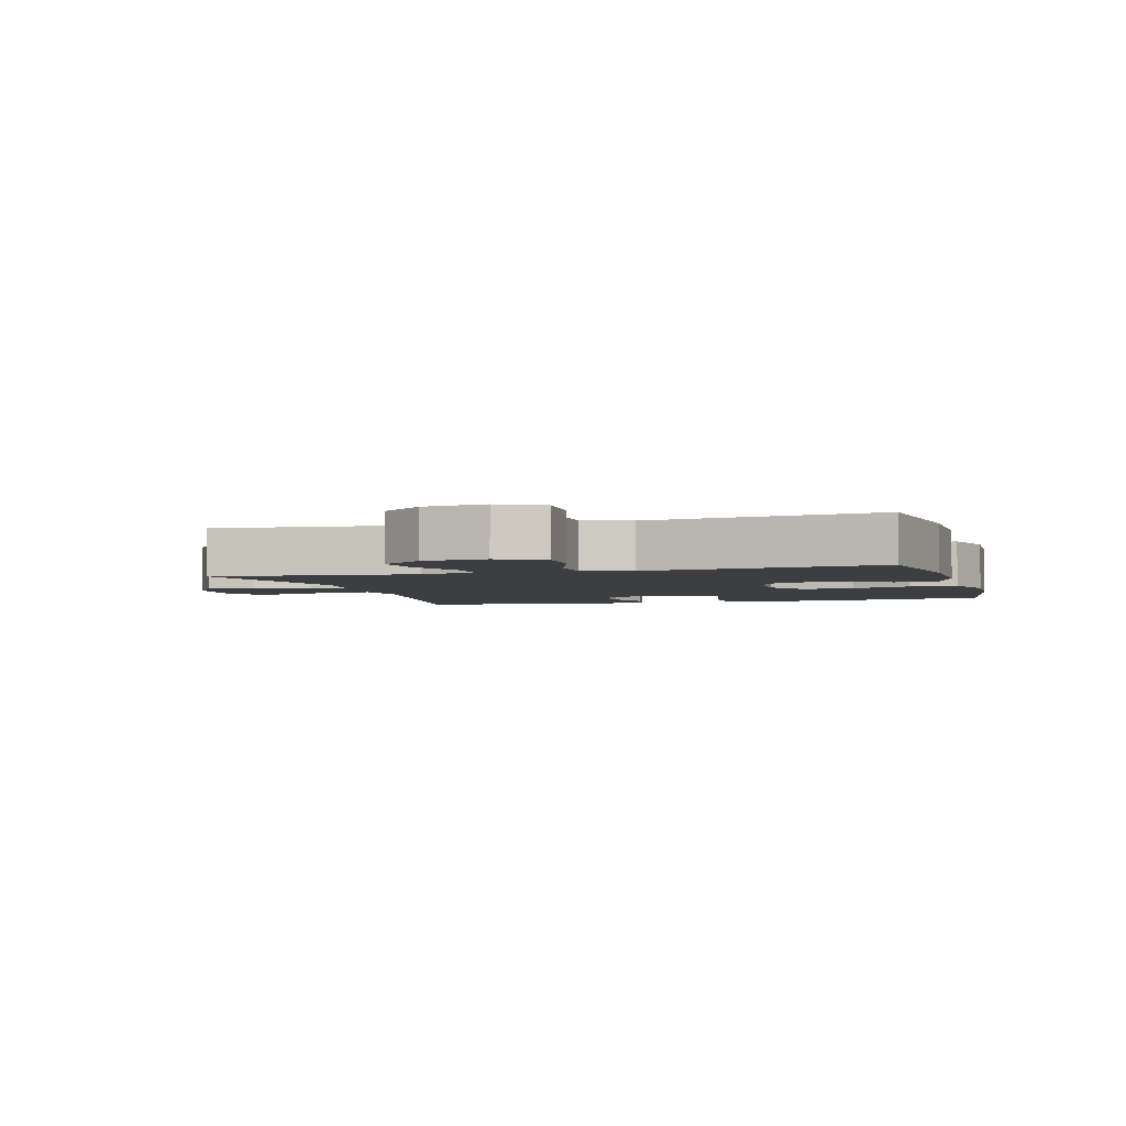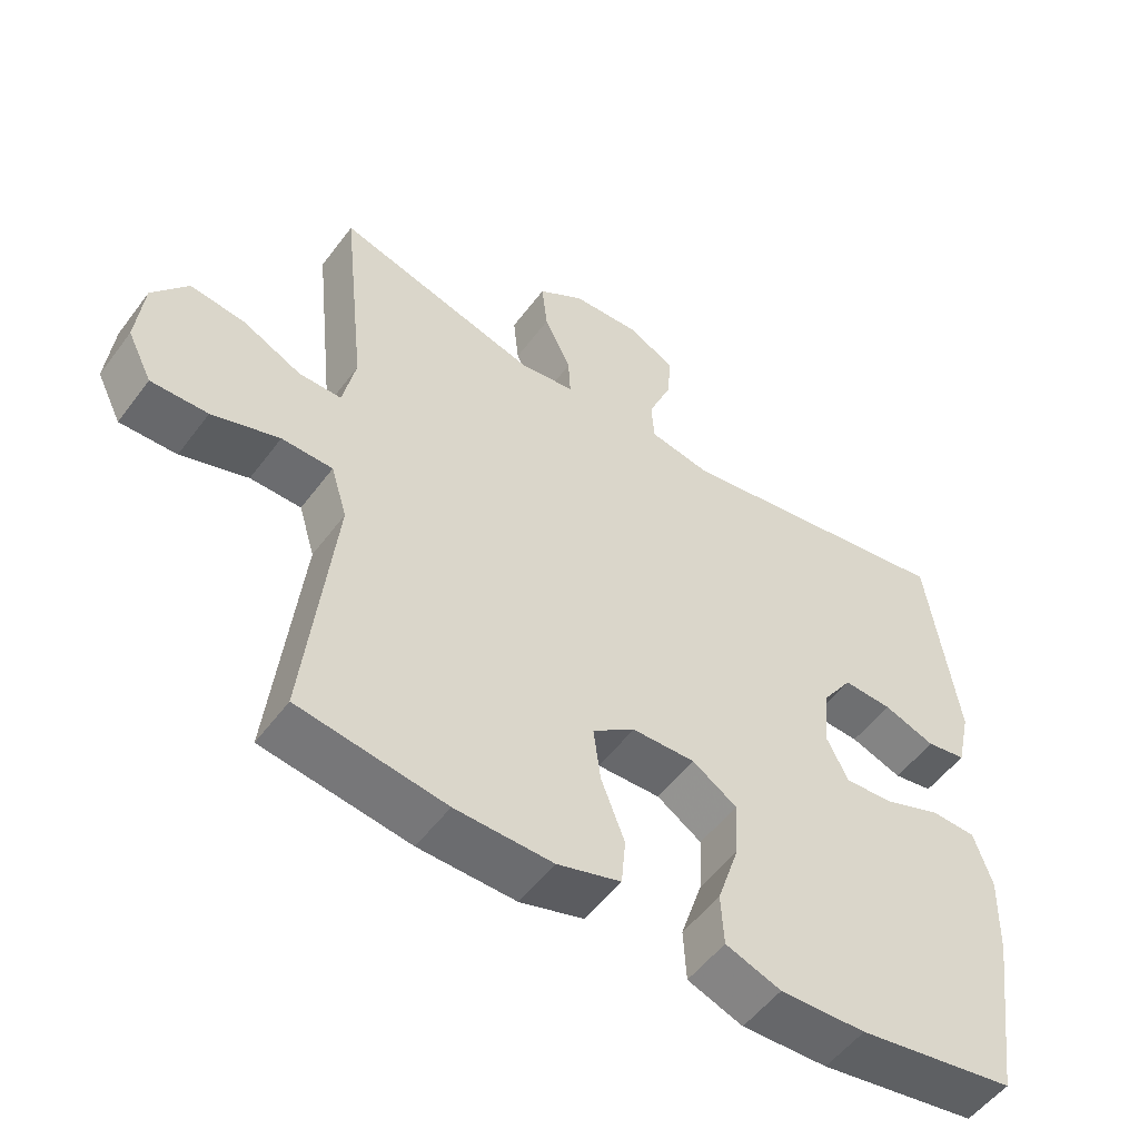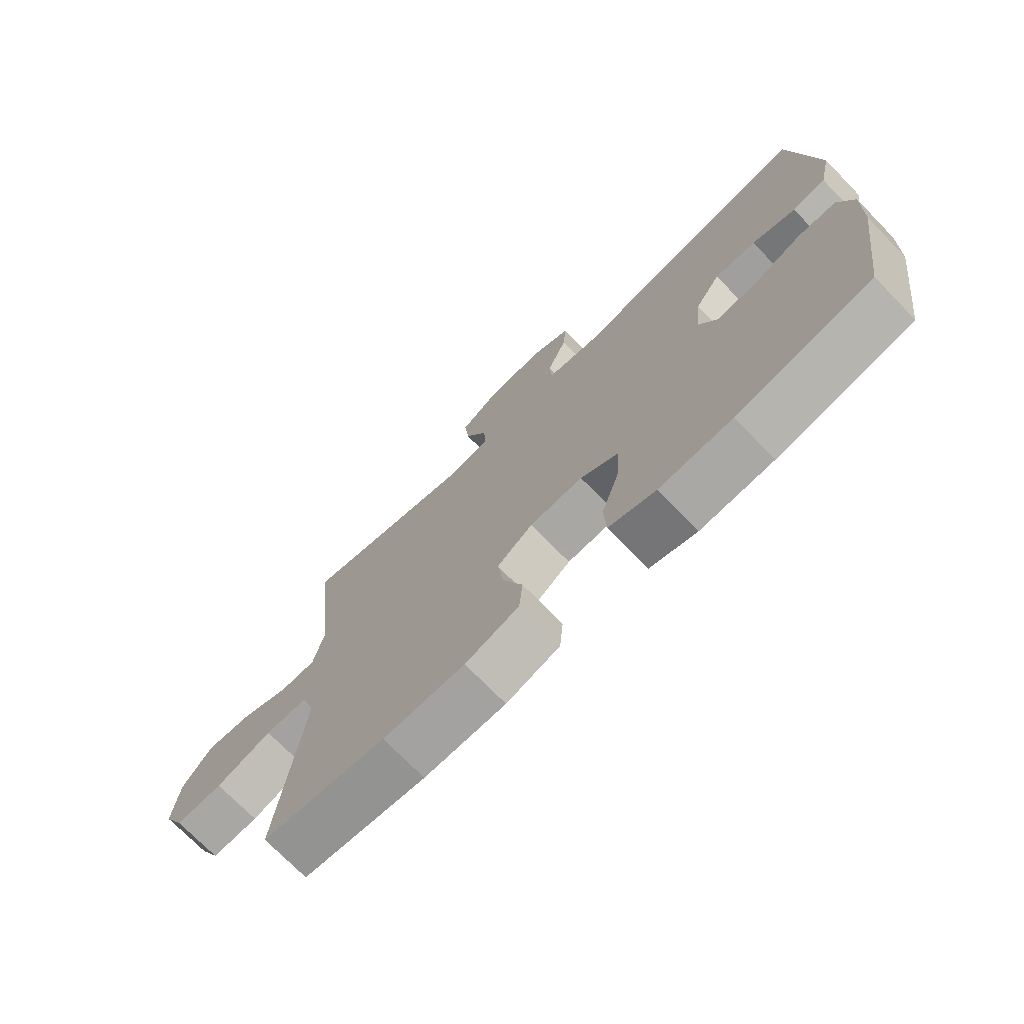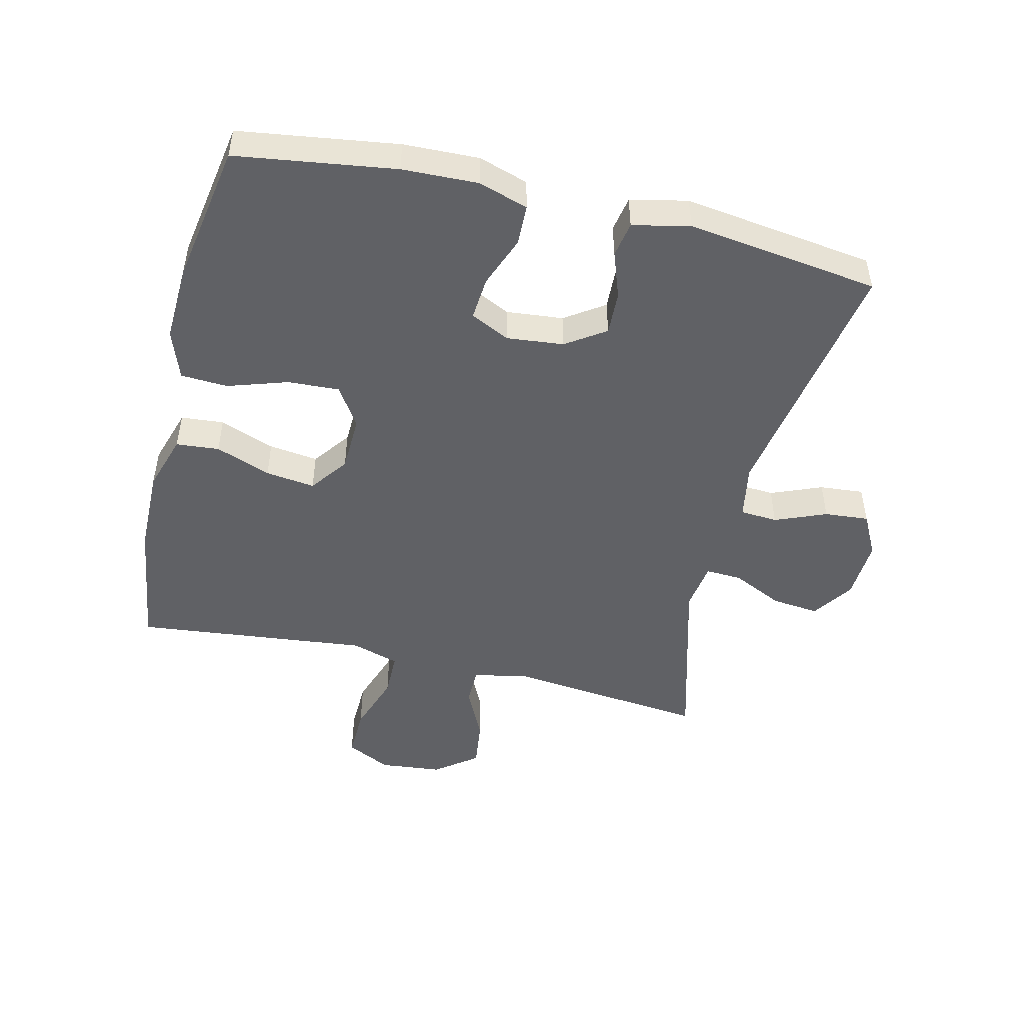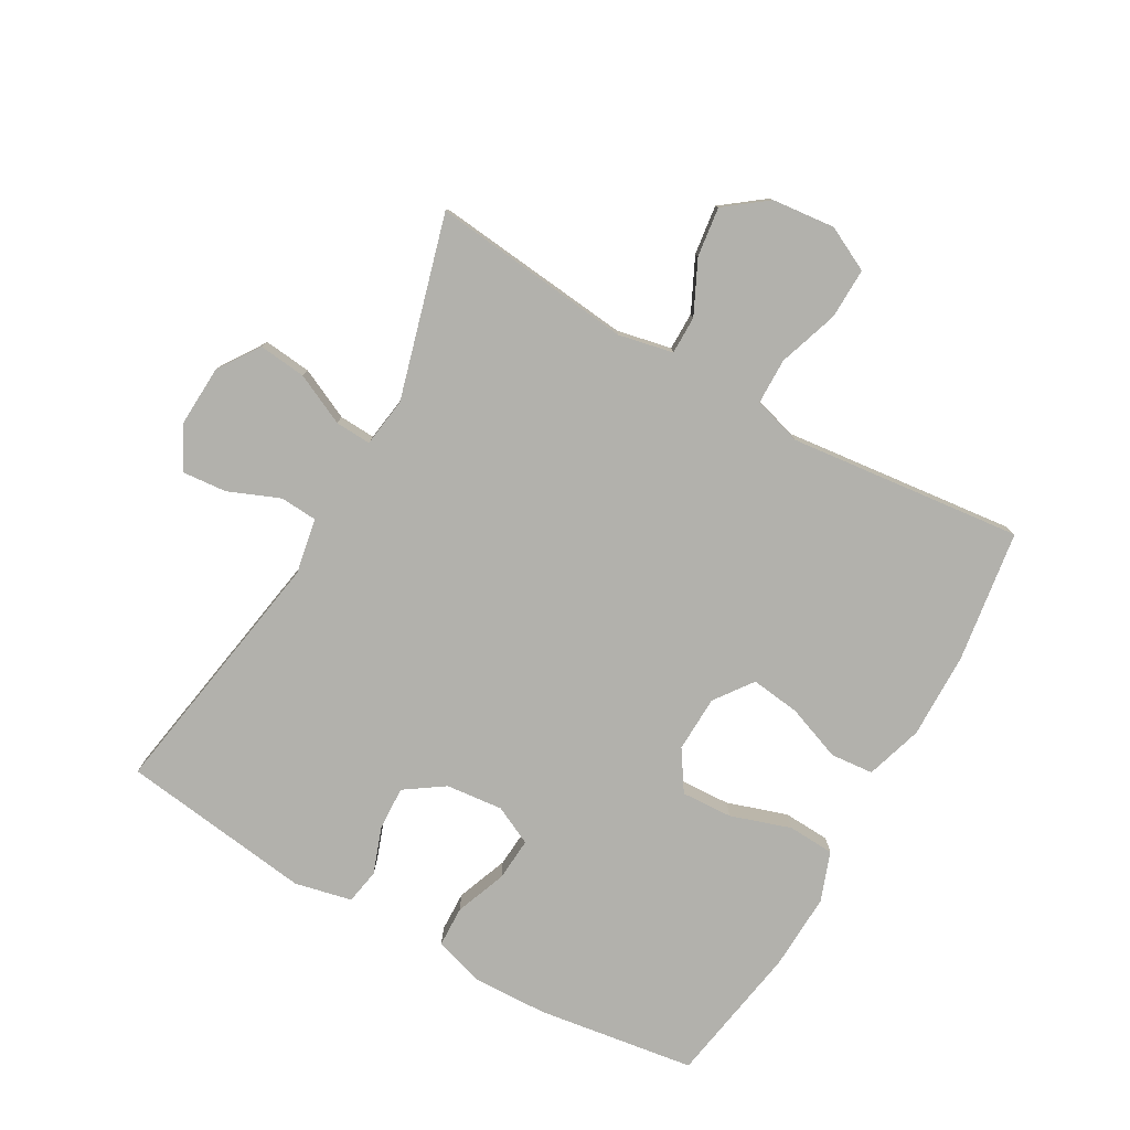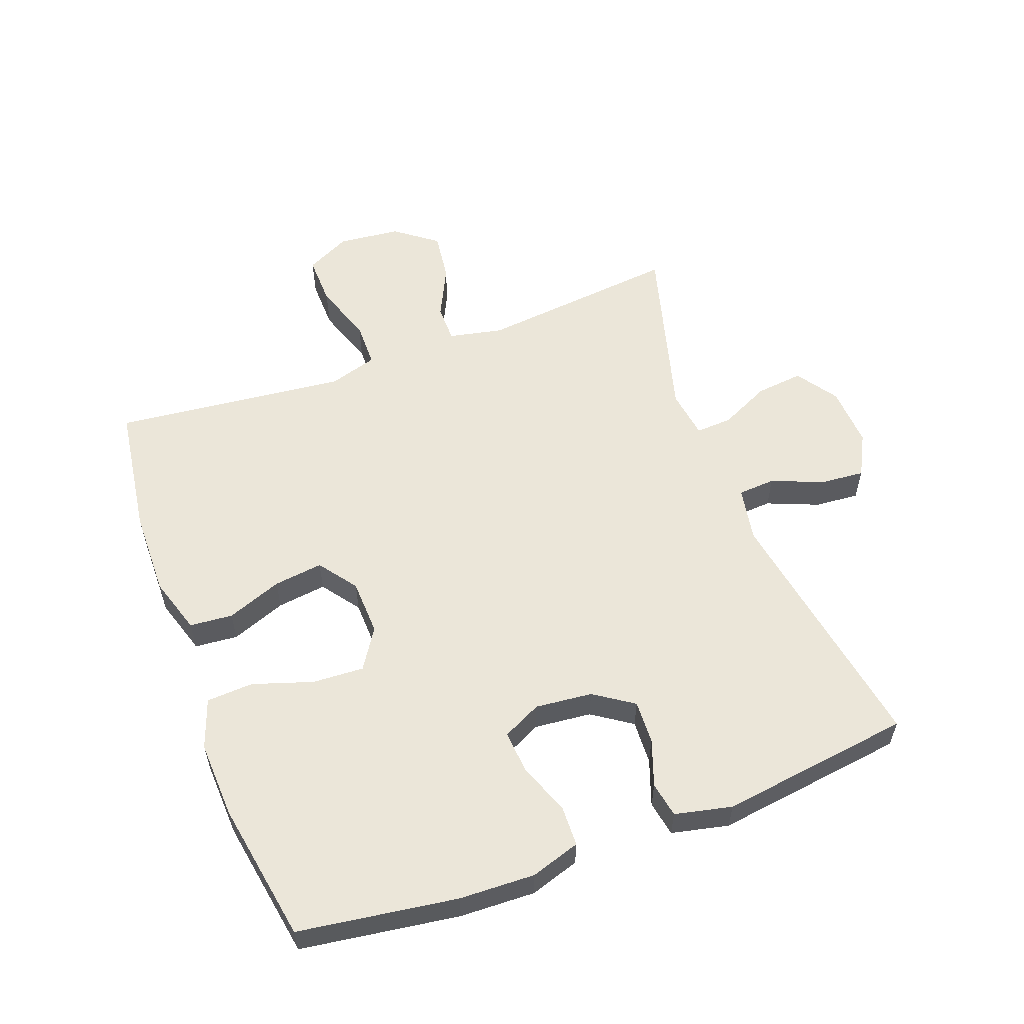
<metadata>
{"format":"obj","ext":"obj","renderer":"f3d","projection":"perspective","resolution":1024,"background":"white","views":[{"elev":-3.5,"azim":106.2,"up":"+Y"},{"elev":-53.3,"azim":144.1,"up":"+Z"},{"elev":-73.3,"azim":-135.7,"up":"+Z"},{"elev":-48.5,"azim":-103.5,"up":"+Y"},{"elev":-78.9,"azim":60.5,"up":"+Y"},{"elev":56.7,"azim":-110.4,"up":"+Y"}]}
</metadata>
<code>
v -0.5 0.07 -0.5
v -0.536 0.07 -0.25
v -0.54 0.07 -0.131
v -0.515 0.07 -0.053
v -0.451 0.07 -0.051
v -0.37 0.07 -0.082
v -0.302 0.07 -0.087
v -0.272 0.07 -0.026
v -0.281 0.07 0.064
v -0.323 0.07 0.126
v -0.392 0.07 0.123
v -0.465 0.07 0.097
v -0.521 0.07 0.107
v -0.541 0.07 0.197
v -0.5 0.07 0.5
v -0.096 0.07 0.432
v -0.009 0.07 0.448
v -0.005 0.07 0.507
v -0.038 0.07 0.588
v -0.044 0.07 0.658
v 0.023 0.07 0.693
v 0.12 0.07 0.688
v 0.185 0.07 0.644
v 0.177 0.07 0.569
v 0.139 0.07 0.489
v 0.136 0.07 0.432
v 0.214 0.07 0.421
v 0.5 0.07 0.5
v 0.466 0.07 0.183
v 0.484 0.07 0.097
v 0.544 0.07 0.097
v 0.627 0.07 0.137
v 0.705 0.07 0.147
v 0.755 0.07 0.081
v 0.765 0.07 -0.018
v 0.73 0.07 -0.088
v 0.65 0.07 -0.086
v 0.555 0.07 -0.054
v 0.483 0.07 -0.055
v 0.46 0.07 -0.131
v 0.473 0.07 -0.251
v 0.5 0.07 -0.5
v 0.293 0.07 -0.53
v 0.156 0.07 -0.532
v 0.066 0.07 -0.504
v 0.06 0.07 -0.436
v 0.093 0.07 -0.349
v 0.103 0.07 -0.271
v 0.043 0.07 -0.227
v -0.046 0.07 -0.224
v -0.109 0.07 -0.265
v -0.105 0.07 -0.346
v -0.074 0.07 -0.441
v -0.078 0.07 -0.515
v -0.156 0.07 -0.543
v -0.277 0.07 -0.538
v -0.5 0 -0.5
v -0.536 0 -0.25
v -0.54 0 -0.131
v -0.515 0 -0.053
v -0.451 0 -0.051
v -0.37 0 -0.082
v -0.302 0 -0.087
v -0.272 0 -0.026
v -0.281 0 0.064
v -0.323 0 0.126
v -0.392 0 0.123
v -0.465 0 0.097
v -0.521 0 0.107
v -0.541 0 0.197
v -0.5 0 0.5
v -0.096 0 0.432
v -0.009 0 0.448
v -0.005 0 0.507
v -0.038 0 0.588
v -0.044 0 0.658
v 0.023 0 0.693
v 0.12 0 0.688
v 0.185 0 0.644
v 0.177 0 0.569
v 0.139 0 0.489
v 0.136 0 0.432
v 0.214 0 0.421
v 0.5 0 0.5
v 0.466 0 0.183
v 0.484 0 0.097
v 0.544 0 0.097
v 0.627 0 0.137
v 0.705 0 0.147
v 0.755 0 0.081
v 0.765 0 -0.018
v 0.73 0 -0.088
v 0.65 0 -0.086
v 0.555 0 -0.054
v 0.483 0 -0.055
v 0.46 0 -0.131
v 0.473 0 -0.251
v 0.5 0 -0.5
v 0.293 0 -0.53
v 0.156 0 -0.532
v 0.066 0 -0.504
v 0.06 0 -0.436
v 0.093 0 -0.349
v 0.103 0 -0.271
v 0.043 0 -0.227
v -0.046 0 -0.224
v -0.109 0 -0.265
v -0.105 0 -0.346
v -0.074 0 -0.441
v -0.078 0 -0.515
v -0.156 0 -0.543
v -0.277 0 -0.538
f 52 53 54 55
f 51 52 55 56
f 44 45 46 47
f 44 47 48
f 41 42 43 44
f 40 41 44 48
f 39 40 48 49
f 35 36 37 38
f 35 38 39
f 34 35 39
f 31 32 33 34
f 30 31 34 39
f 29 30 39 49
f 27 28 29 49
f 22 23 24 25
f 22 25 26
f 21 22 26
f 18 19 20 21
f 17 18 21 26
f 16 17 26 27
f 14 15 16
f 11 12 13 14
f 10 11 14 16
f 9 10 16 27
f 3 4 5 6
f 3 6 7
f 2 3 7
f 51 56 1 2
f 50 51 2 7
f 49 50 7 8
f 8 9 27 49
f 111 110 109 108
f 112 111 108 107
f 103 102 101 100
f 104 103 100
f 100 99 98 97
f 104 100 97 96
f 105 104 96 95
f 94 93 92 91
f 95 94 91
f 95 91 90
f 90 89 88 87
f 95 90 87 86
f 105 95 86 85
f 105 85 84 83
f 81 80 79 78
f 82 81 78
f 82 78 77
f 77 76 75 74
f 82 77 74 73
f 83 82 73 72
f 72 71 70
f 70 69 68 67
f 72 70 67 66
f 83 72 66 65
f 62 61 60 59
f 63 62 59
f 63 59 58
f 58 57 112 107
f 63 58 107 106
f 64 63 106 105
f 105 83 65 64
f 1 57 58 2
f 2 58 59 3
f 3 59 60 4
f 4 60 61 5
f 5 61 62 6
f 6 62 63 7
f 7 63 64 8
f 8 64 65 9
f 9 65 66 10
f 10 66 67 11
f 11 67 68 12
f 12 68 69 13
f 13 69 70 14
f 14 70 71 15
f 15 71 72 16
f 16 72 73 17
f 17 73 74 18
f 18 74 75 19
f 19 75 76 20
f 20 76 77 21
f 21 77 78 22
f 22 78 79 23
f 23 79 80 24
f 24 80 81 25
f 25 81 82 26
f 26 82 83 27
f 27 83 84 28
f 28 84 85 29
f 29 85 86 30
f 30 86 87 31
f 31 87 88 32
f 32 88 89 33
f 33 89 90 34
f 34 90 91 35
f 35 91 92 36
f 36 92 93 37
f 37 93 94 38
f 38 94 95 39
f 39 95 96 40
f 40 96 97 41
f 41 97 98 42
f 42 98 99 43
f 43 99 100 44
f 44 100 101 45
f 45 101 102 46
f 46 102 103 47
f 47 103 104 48
f 48 104 105 49
f 49 105 106 50
f 50 106 107 51
f 51 107 108 52
f 52 108 109 53
f 53 109 110 54
f 54 110 111 55
f 55 111 112 56
f 56 112 57 1

</code>
